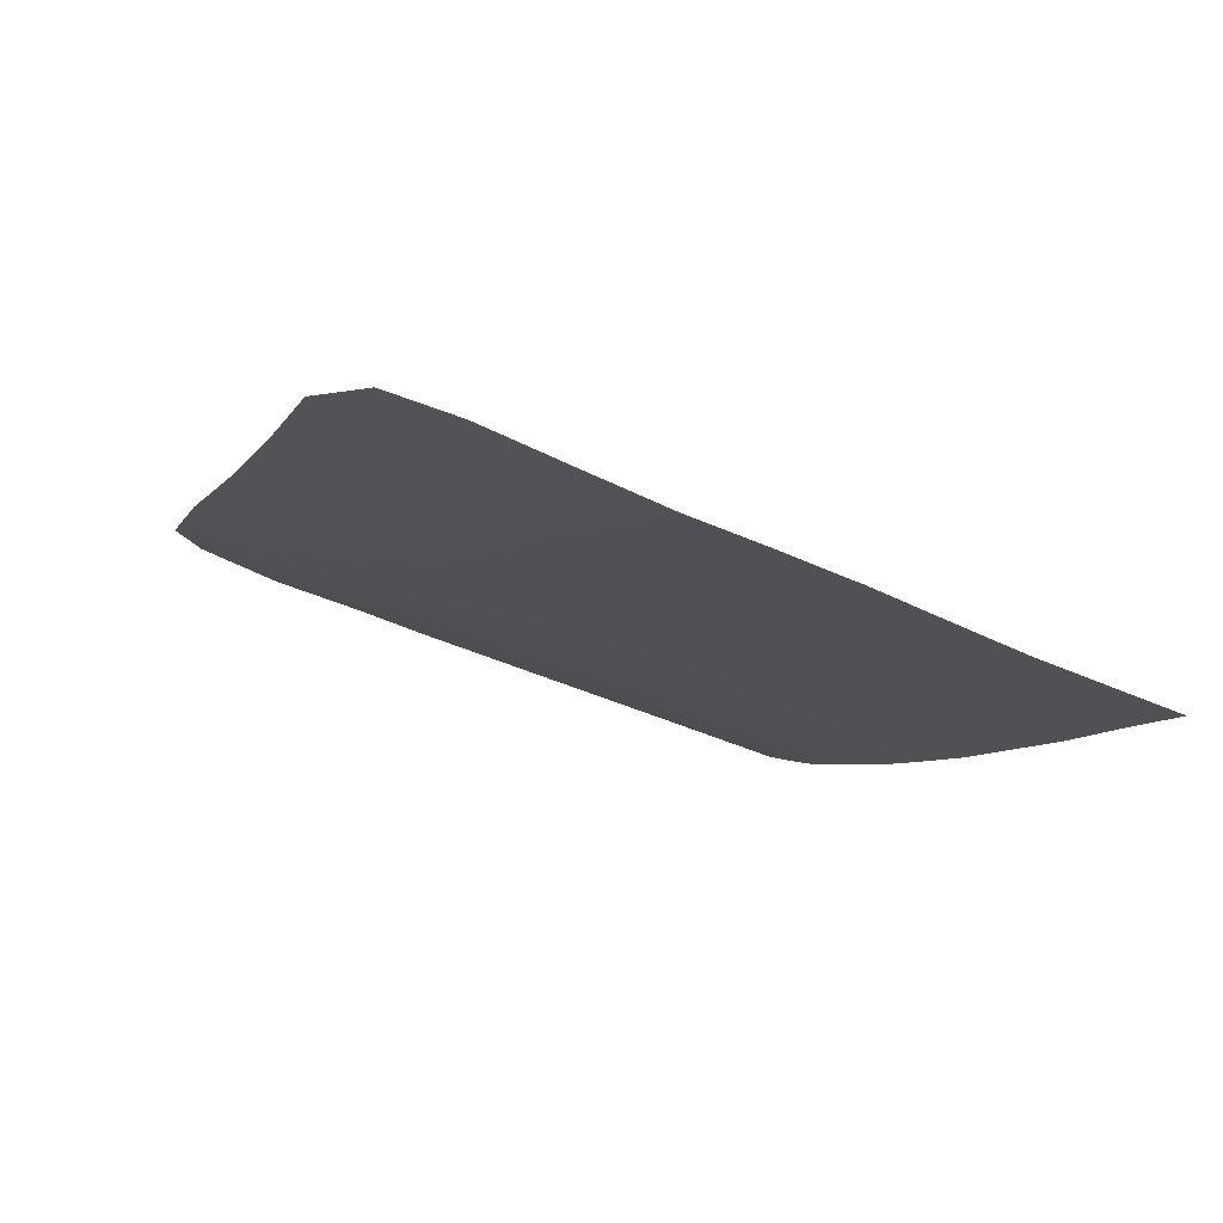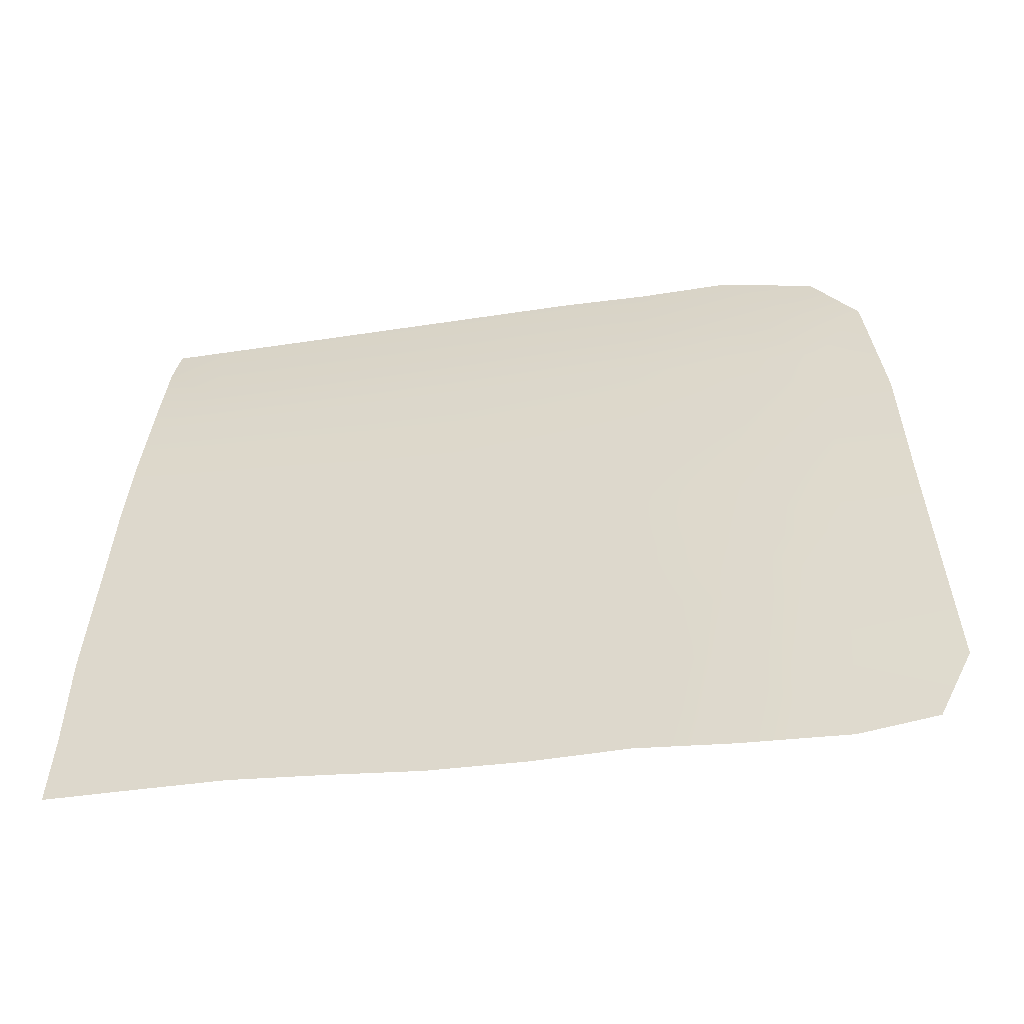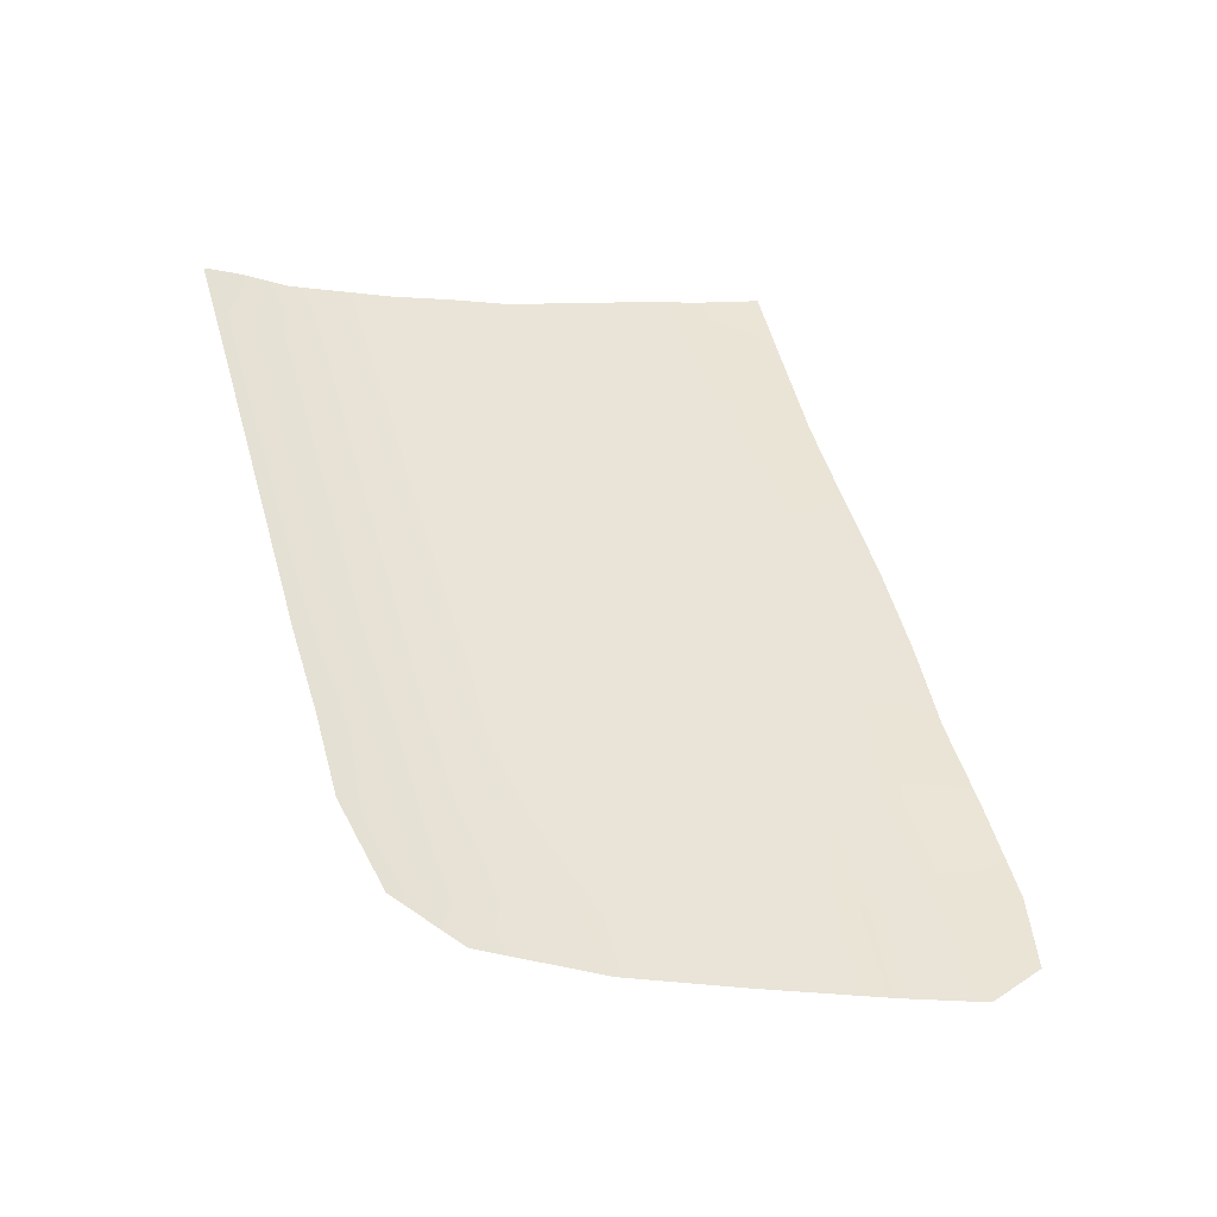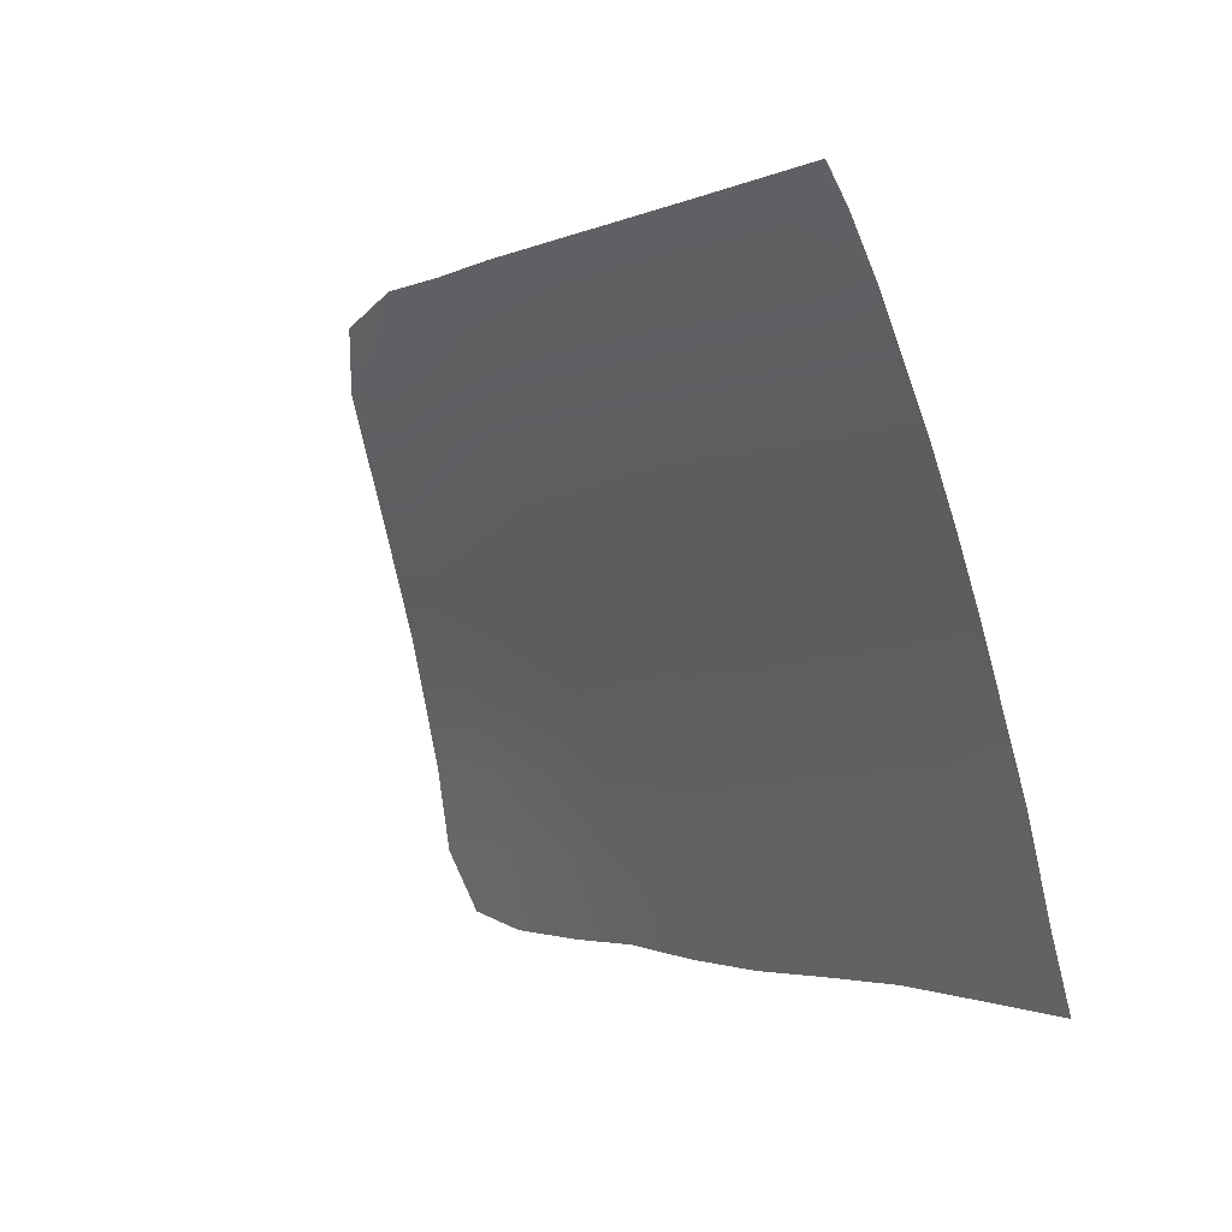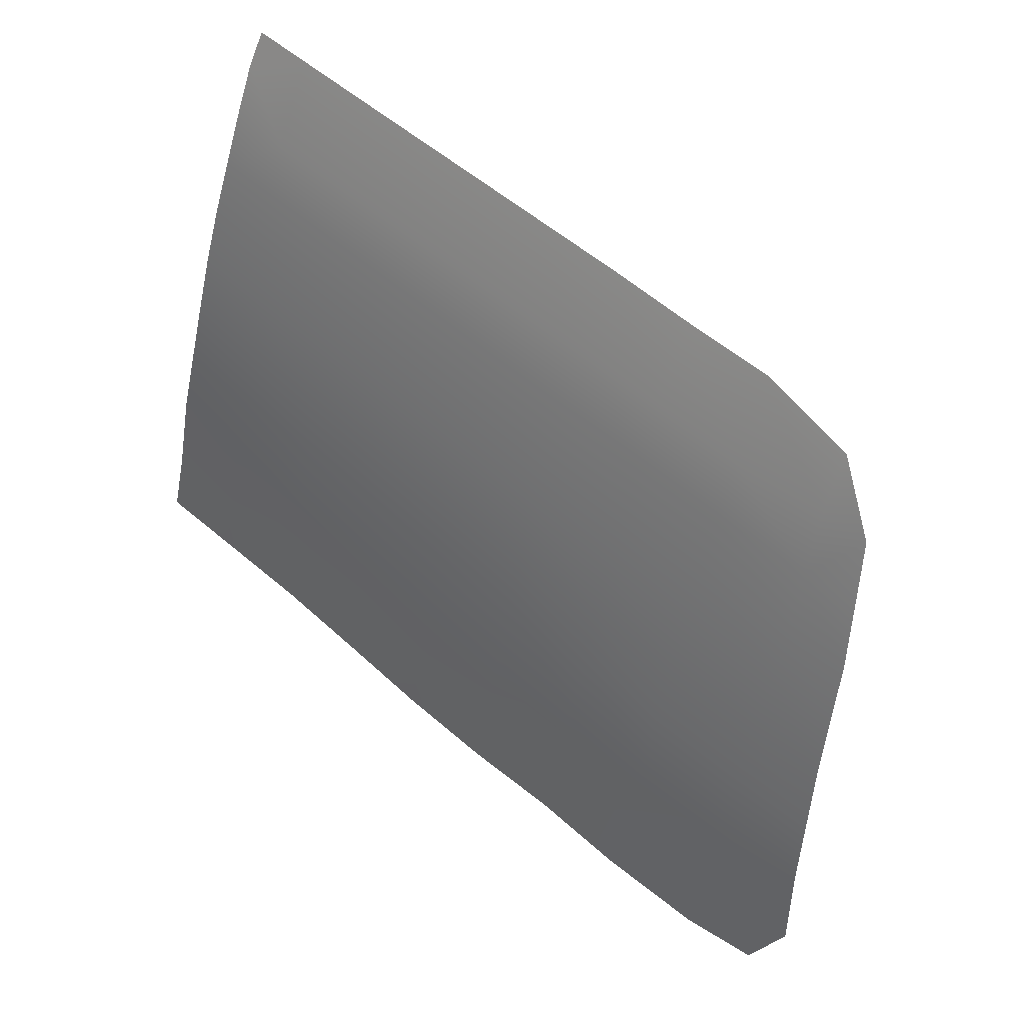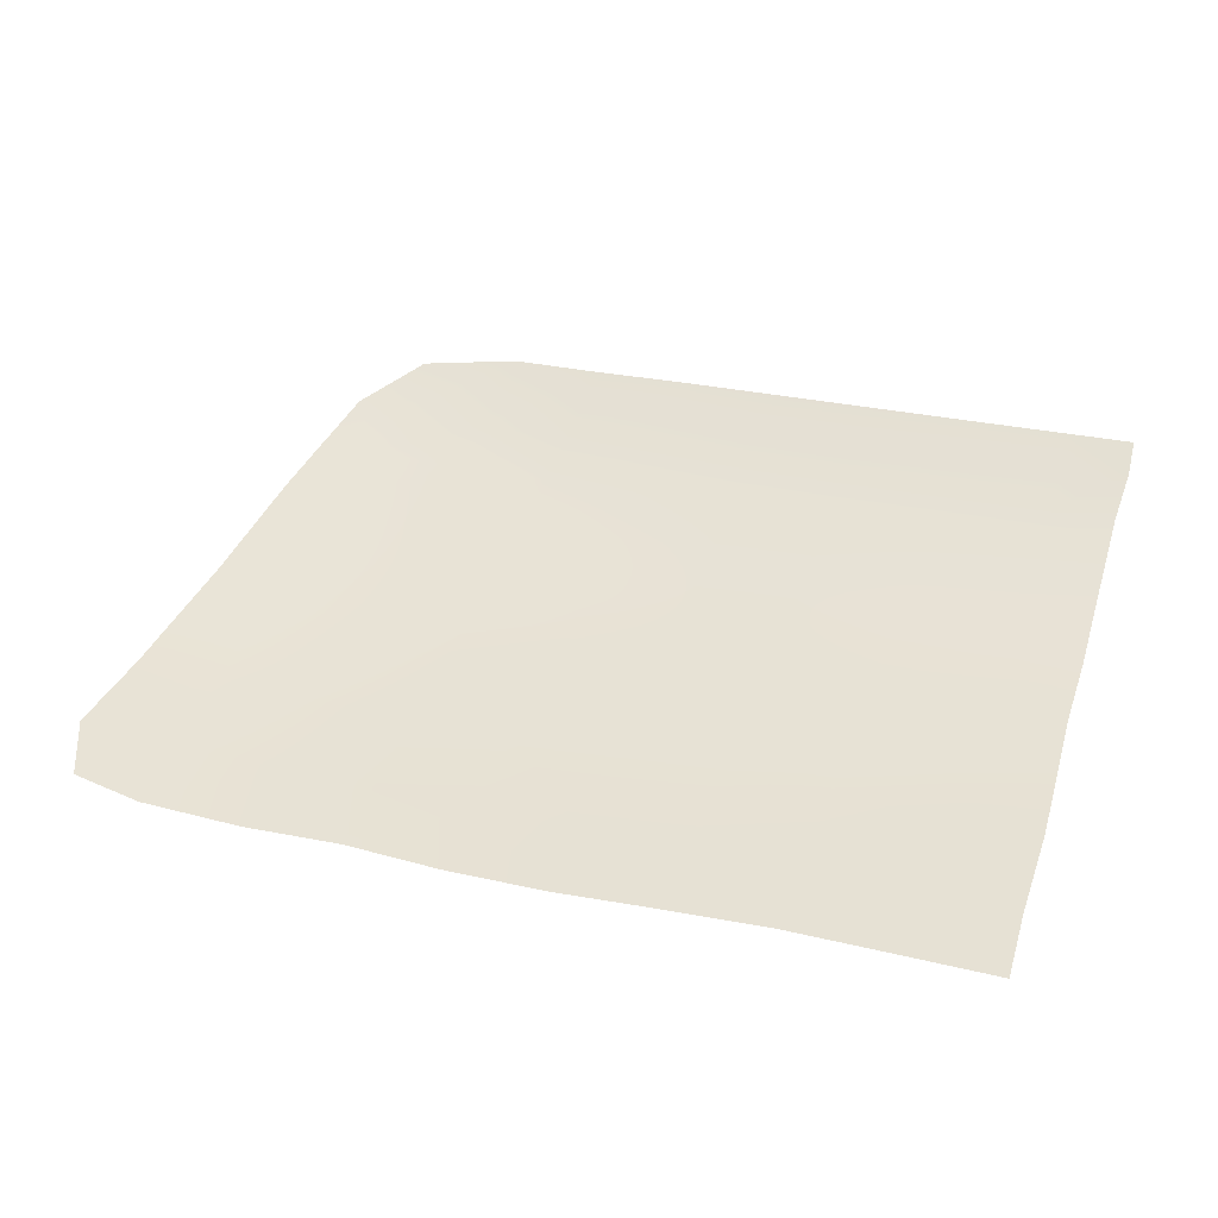
<metadata>
{"format":"obj","ext":"obj","renderer":"f3d","projection":"perspective","resolution":1024,"background":"white","views":[{"elev":-31.6,"azim":-35.2,"up":"+Z"},{"elev":-24.3,"azim":-163.3,"up":"+Y"},{"elev":53.3,"azim":-105.1,"up":"+Z"},{"elev":-1.0,"azim":57.7,"up":"+Y"},{"elev":54.6,"azim":-137.8,"up":"+Y"},{"elev":29.2,"azim":19.5,"up":"+Z"}]}
</metadata>
<code>
v  -36.01 47.48 -81.94
v  -43.53 41.34 -83.28
v  -42.41 47.45 -81.72
v  -6.019 79.57 -69.39
v  -13.35 73.86 -72.58
v  -13.22 79.48 -69.41
v  -33.65 73.58 -72.23
v  -26.31 79.21 -69.44
v  -26.71 73.59 -72.6
v  15.96 73.98 -72.66
v  8.141 70.1 -74.26
v  8.254 73.97 -72.61
v  15.61 66.36 -75.88
v  7.869 61.83 -77.5
v  8.028 66.23 -75.9
v  -35.49 56.84 -78.92
v  -27.78 61.25 -77.55
v  -28.13 57.04 -79.11
v  -41.59 52.07 -80.25
v  -40.76 56.7 -78.78
v  -20.03 73.72 -72.59
v  14.62 36.79 -84.81
v  21.01 41.41 -83.53
v  21.18 36.7 -84.76
v  1.051 73.93 -72.6
v  0.8112 66.11 -75.93
v  -21.02 57.13 -79.14
v  -13.77 61.55 -77.57
v  -13.92 57.22 -79.17
v  7.526 52.57 -80.55
v  0.4994 57.36 -79.12
v  7.709 57.43 -79.1
v  -21.5 47.55 -82.15
v  -14.1 52.4 -80.64
v  -14.27 47.58 -82.11
v  -20.53 65.67 -75.99
v  -13.49 69.87 -74.28
v  -13.62 65.88 -75.97
v  -28.67 41.35 -83.8
v  -28.73 47.51 -82.19
v  -14.5 41.35 -83.8
v  -7.475 36.16 -85.16
v  -14.69 36.14 -85.22
v  -34.76 65.31 -75.79
v  -27.07 69.52 -74.3
v  -27.43 65.45 -76
v  16.2 79.86 -69.36
v  8.384 79.74 -69.37
v  1.182 79.66 -69.38
v  -6.151 73.89 -72.59
v  0.9313 70.02 -74.26
v  -6.278 69.95 -74.27
v  0.6553 61.74 -77.52
v  -6.405 66 -75.95
v  -6.558 61.64 -77.55
v  0.3189 52.51 -80.58
v  -6.71 57.29 -79.14
v  -6.888 52.46 -80.61
v  -7.29 41.37 -83.75
v  -0.248 36.56 -85
v  -0.08 41.39 -83.71
v  6.976 36.88 -84.86
v  -36.1 41.34 -83.54
v  -41.56 36.99 -84.48
v  -21.59 41.35 -83.8
v  -28.62 36.11 -85.16
v  -7.066 47.62 -82.07
v  0.1383 47.66 -82.03
v  7.13 41.41 -83.66
v  -35.75 52.16 -80.43
v  7.343 47.7 -81.99
v  -21.26 52.34 -80.64
v  15.43 61.9 -77.5
v  -35.13 61.08 -77.35
v  -20.78 61.4 -77.56
v  15.78 70.17 -74.27
v  -20.28 69.7 -74.29
v  -34.21 69.45 -74.01
v  15.09 52.58 -80.52
v  14.92 47.71 -81.93
v  14.75 41.41 -83.59
v  15.26 57.44 -79.11
v  -19.77 79.24 -69.42
v  -21.65 36.42 -85.11
v  -28.43 52.28 -80.65
v  -37.02 73.57 -72.05
v  -33.25 77.61 -69.99
v  -39.31 65.23 -75.65
v  -36.18 36.08 -84.91
v  -40.03 60.97 -77.22
v  -38.16 69.41 -73.84
v  20.75 77.54 -70.69
v  20.59 79.92 -69.35
v  20.52 73.99 -72.69
v  20.57 70.21 -74.28
v  20.62 66.45 -75.87
v  20.73 61.95 -77.49
v  20.66 57.45 -79.12
v  20.87 52.59 -80.5
v  21.07 47.72 -81.87
g N826_305B_L_DTaSI_N826_305B_L
f 1 2 3
f 4 5 6
f 7 8 9
f 10 11 12
f 13 14 15
f 16 17 18
f 16 19 20
f 21 6 5
f 22 23 24
f 11 25 12
f 14 26 15
f 27 28 29
f 30 31 32
f 33 34 35
f 36 37 38
f 33 39 40
f 41 42 43
f 44 45 46
f 47 12 48
f 49 50 4
f 48 25 49
f 51 50 25
f 52 5 50
f 53 54 26
f 55 38 54
f 56 57 31
f 58 29 57
f 59 60 42
f 61 62 60
f 63 64 2
f 65 66 39
f 35 59 41
f 67 61 59
f 68 69 61
f 70 3 19
f 71 56 30
f 72 29 34
f 68 58 56
f 67 34 58
f 73 32 14
f 74 46 17
f 32 53 14
f 75 38 28
f 31 55 53
f 57 28 55
f 76 15 11
f 15 51 11
f 77 5 37
f 78 9 45
f 26 52 51
f 54 37 52
f 71 79 80
f 62 81 22
f 69 80 81
f 30 82 79
f 9 83 21
f 18 75 27
f 40 72 33
f 46 77 36
f 35 65 33
f 41 84 65
f 85 27 72
f 17 36 75
f 45 21 77
f 40 63 1
f 86 87 7
f 20 74 16
f 18 70 16
f 88 78 44
f 39 89 63
f 85 1 70
f 90 44 74
f 91 86 78
f 78 86 7
f 63 2 1
f 50 5 4
f 87 8 7
f 76 11 10
f 73 14 13
f 74 17 16
f 70 19 16
f 83 6 21
f 81 23 22
f 51 25 11
f 53 26 14
f 75 28 27
f 56 31 30
f 72 34 33
f 77 37 36
f 65 39 33
f 59 42 41
f 78 45 44
f 10 12 47
f 25 50 49
f 12 25 48
f 52 50 51
f 37 5 52
f 55 54 53
f 28 38 55
f 58 57 56
f 34 29 58
f 61 60 59
f 69 62 61
f 89 64 63
f 84 66 65
f 67 59 35
f 68 61 67
f 71 69 68
f 1 3 70
f 68 56 71
f 27 29 72
f 67 58 68
f 35 34 67
f 82 32 73
f 44 46 74
f 31 53 32
f 36 38 75
f 57 55 31
f 29 28 57
f 13 15 76
f 26 51 15
f 21 5 77
f 7 9 78
f 54 52 26
f 38 37 54
f 30 79 71
f 69 81 62
f 71 80 69
f 32 82 30
f 8 83 9
f 17 75 18
f 85 72 40
f 45 77 46
f 41 65 35
f 43 84 41
f 18 27 85
f 46 36 17
f 9 21 45
f 39 63 40
f 90 74 20
f 85 70 18
f 91 78 88
f 66 89 39
f 40 1 85
f 88 44 90
f 10 47 92
f 92 47 93
f 94 10 92
f 76 10 95
f 95 10 94
f 13 76 96
f 96 76 95
f 73 13 97
f 97 13 96
f 82 73 98
f 98 73 97
f 82 98 79
f 79 98 99
f 79 99 80
f 80 99 100
f 100 23 80
f 80 23 81

</code>
